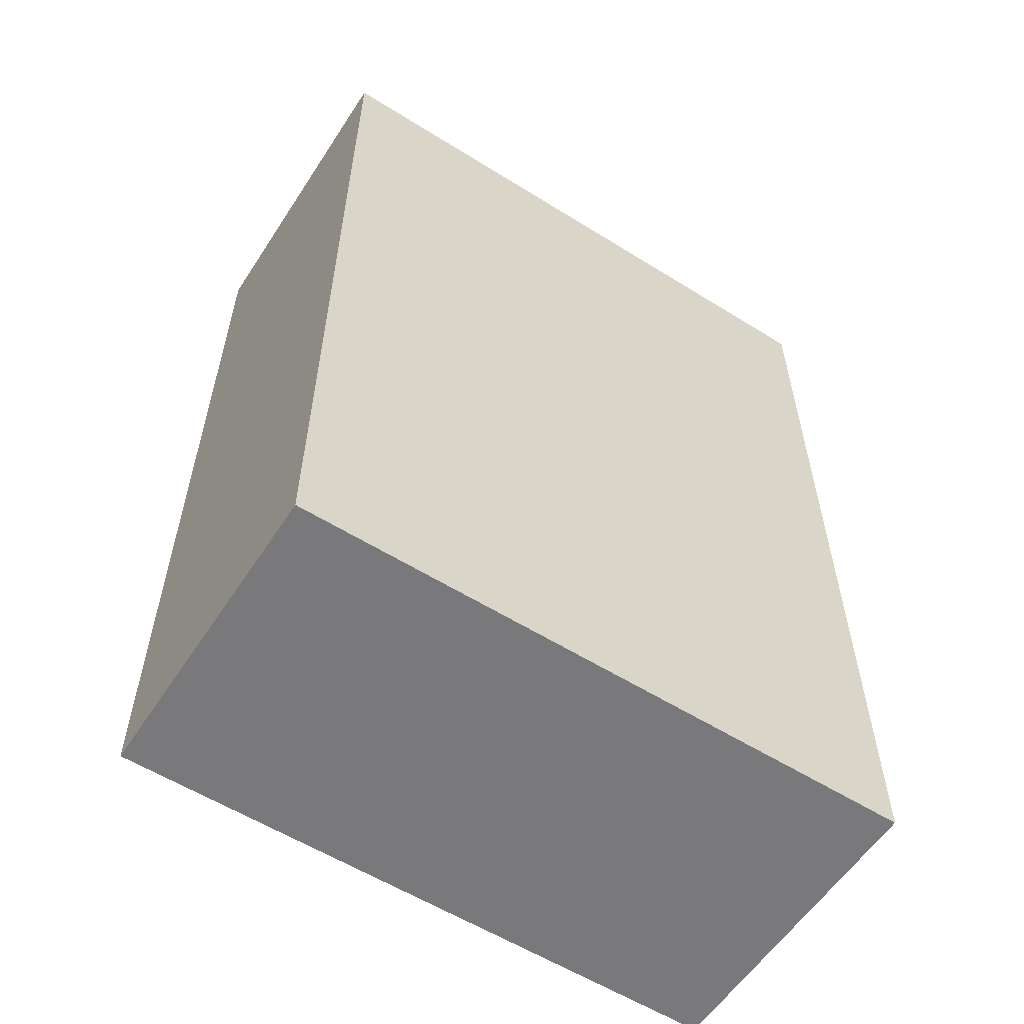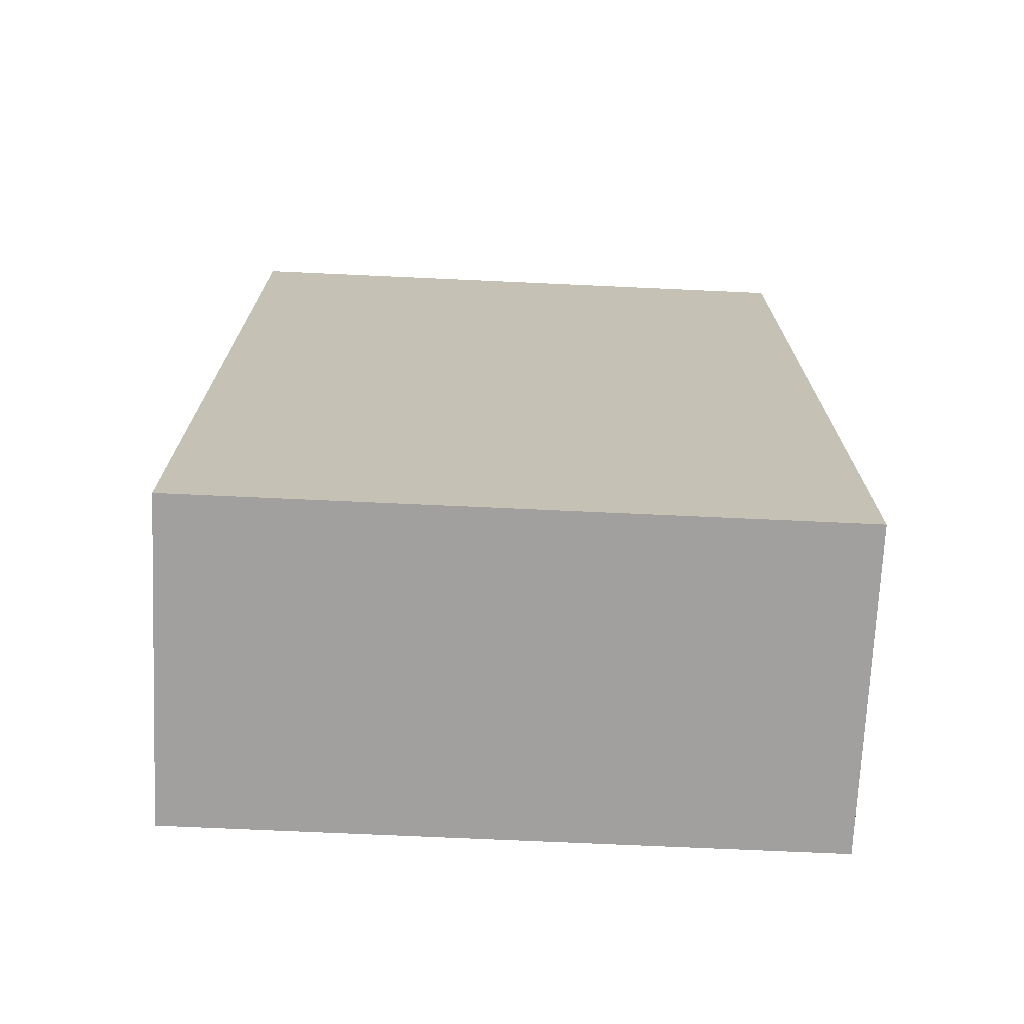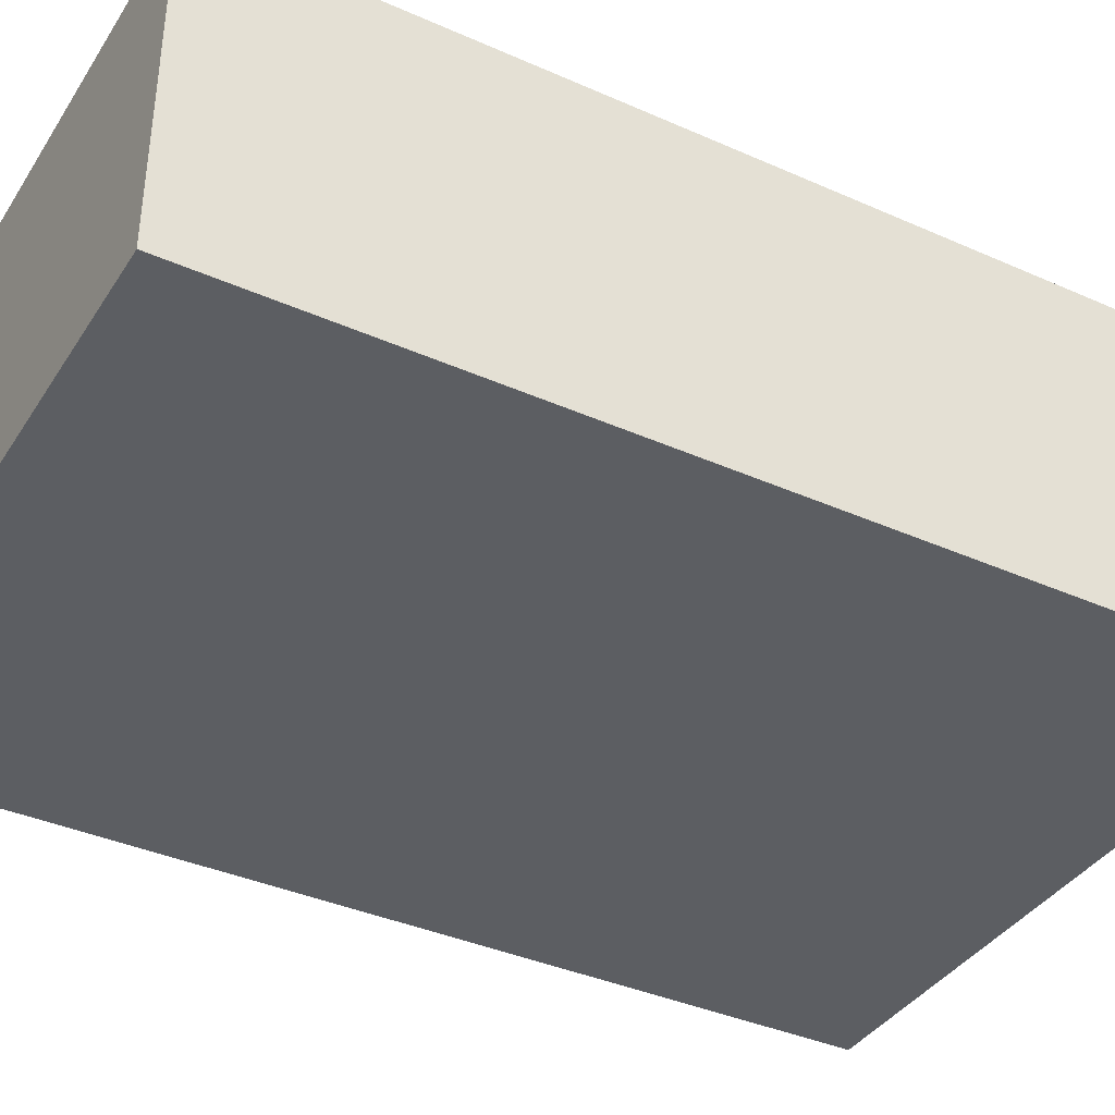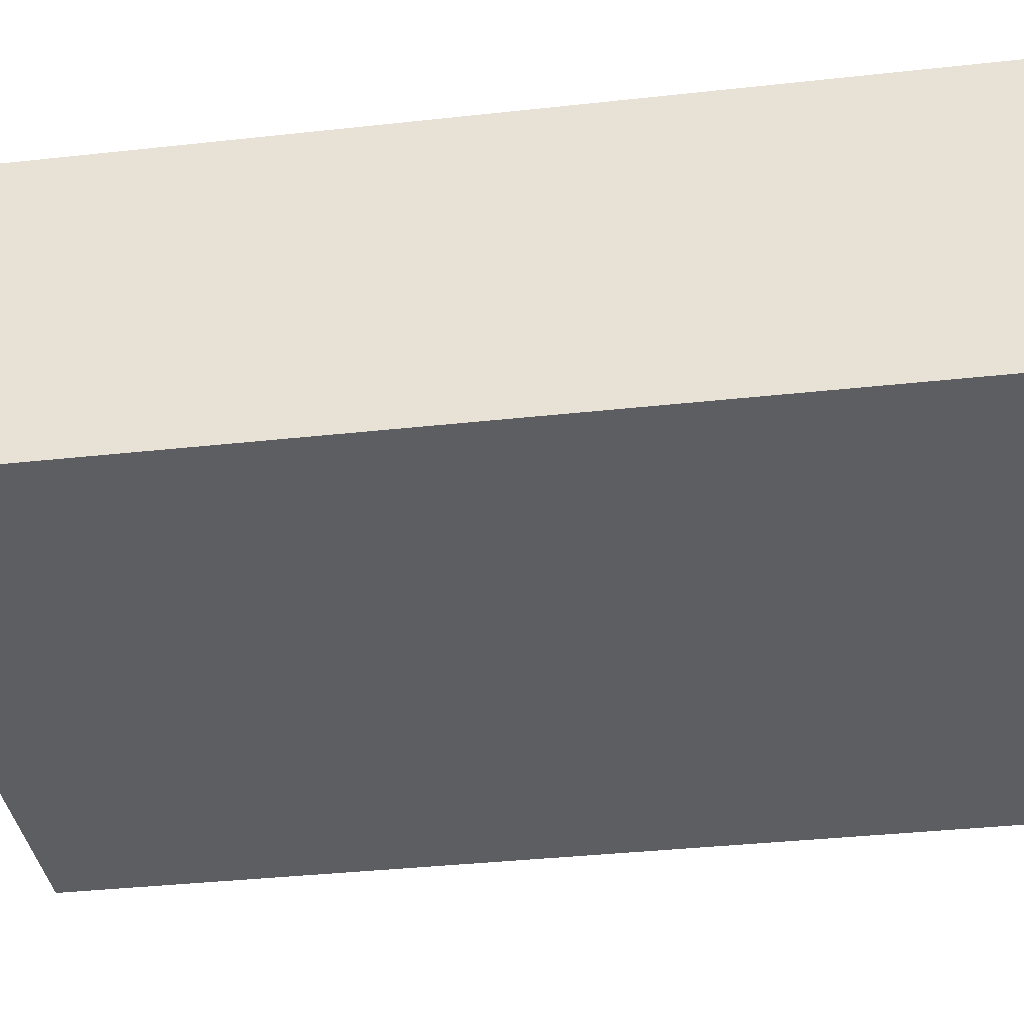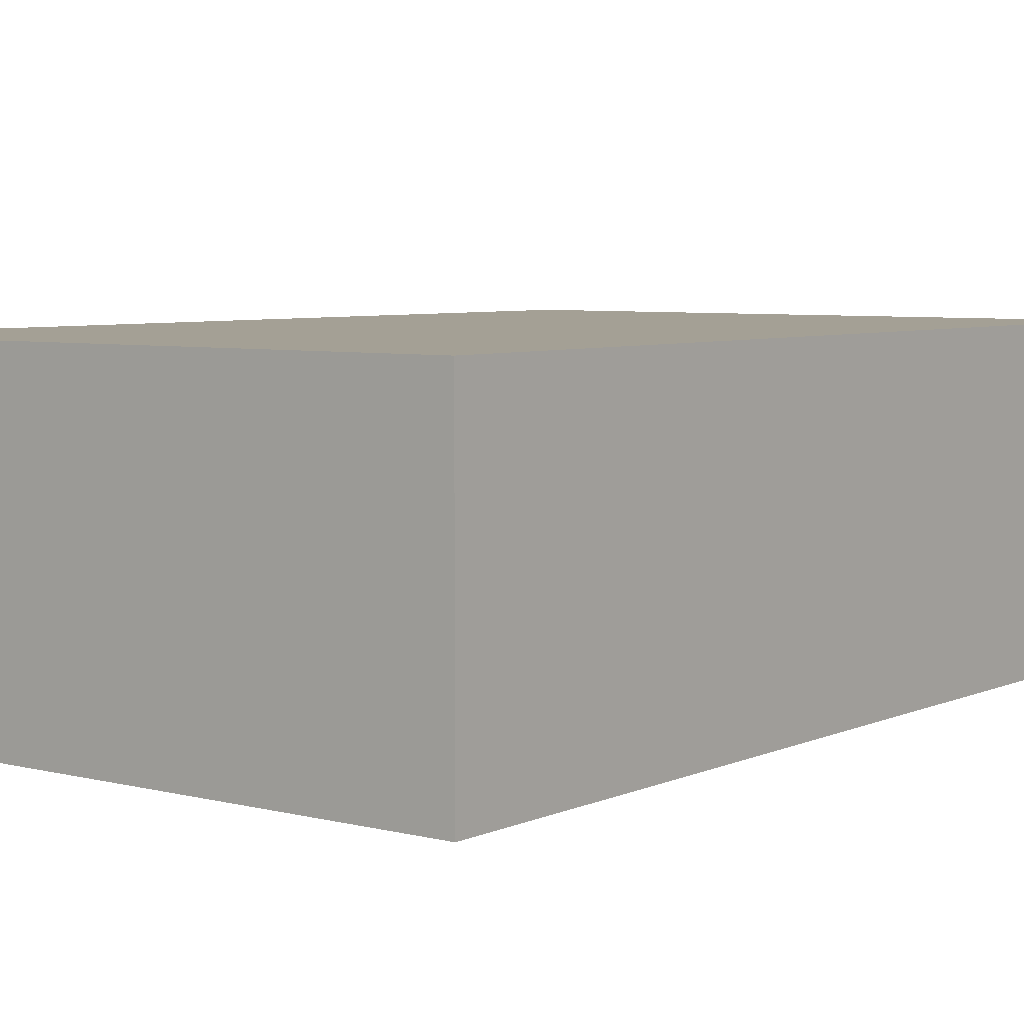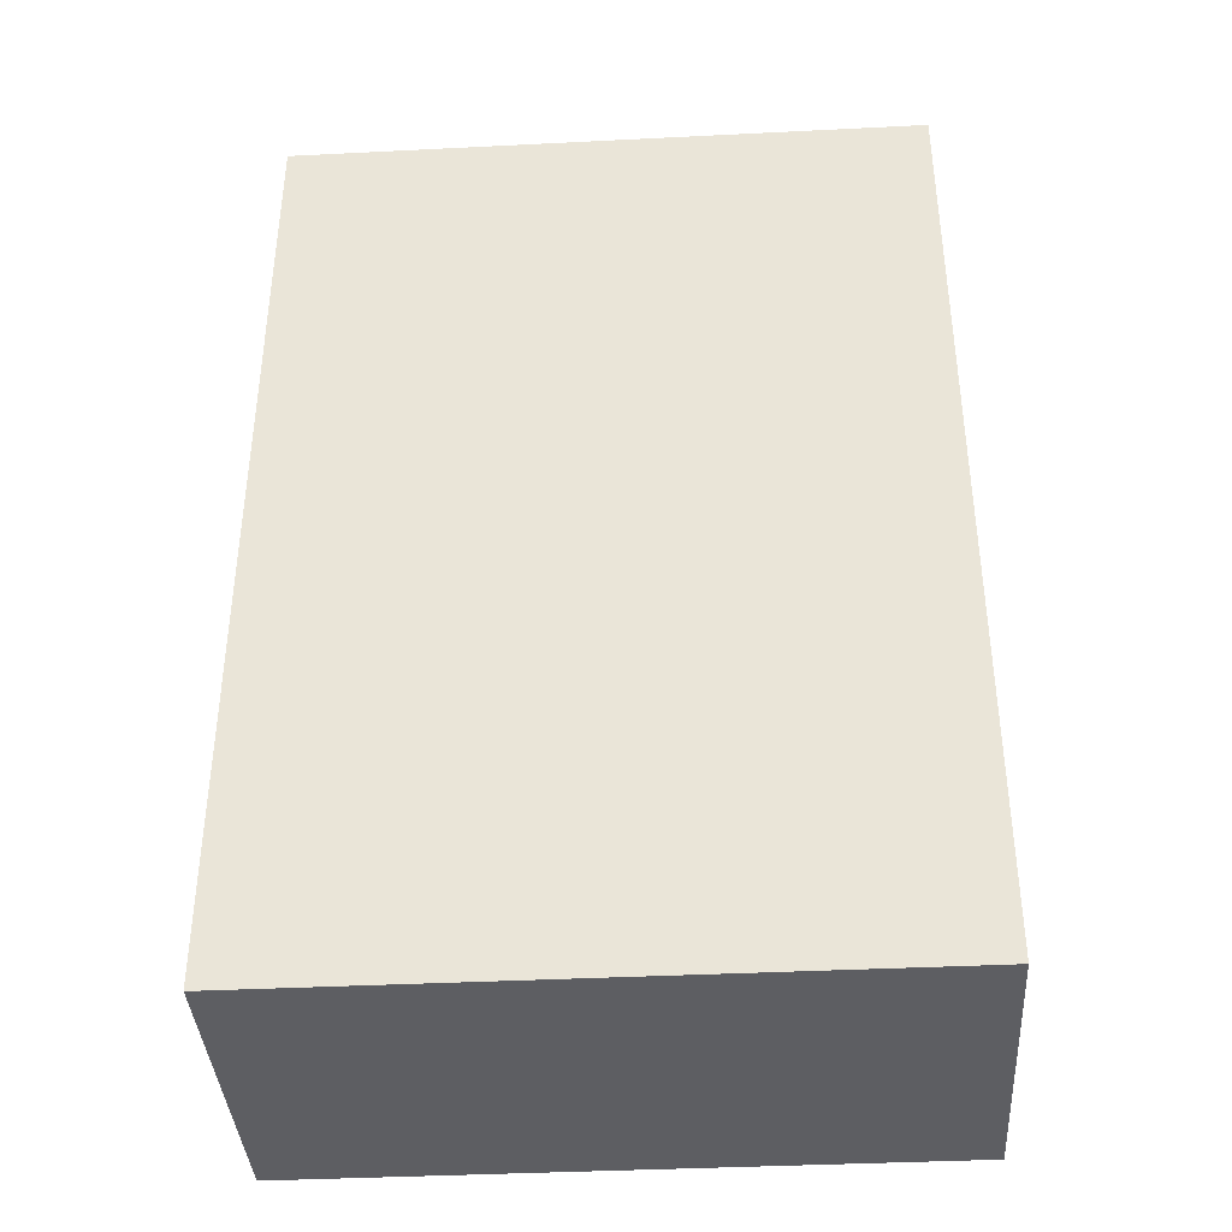
<metadata>
{"format":"obj","ext":"obj","renderer":"f3d","projection":"perspective","resolution":1024,"background":"white","views":[{"elev":-57.9,"azim":-32.9,"up":"+Z"},{"elev":-71.9,"azim":177.4,"up":"+Z"},{"elev":-38.2,"azim":-119.3,"up":"+Y"},{"elev":-37.3,"azim":98.0,"up":"+Y"},{"elev":5.8,"azim":-142.6,"up":"+Y"},{"elev":-38.9,"azim":-176.4,"up":"+Z"}]}
</metadata>
<code>
o Brick_Wall
v -2 -1 3
v -2 1 -3
v -2 -1 -3
v 2 -1 -3
v 2 1 3
v 2 -1 3
v -2 1 3
v 2 1 -3
f 1 2 3
f 4 5 6
f 4 1 3
f 6 7 1
f 7 8 2
f 3 8 4
f 1 7 2
f 4 8 5
f 4 6 1
f 6 5 7
f 7 5 8
f 3 2 8

</code>
